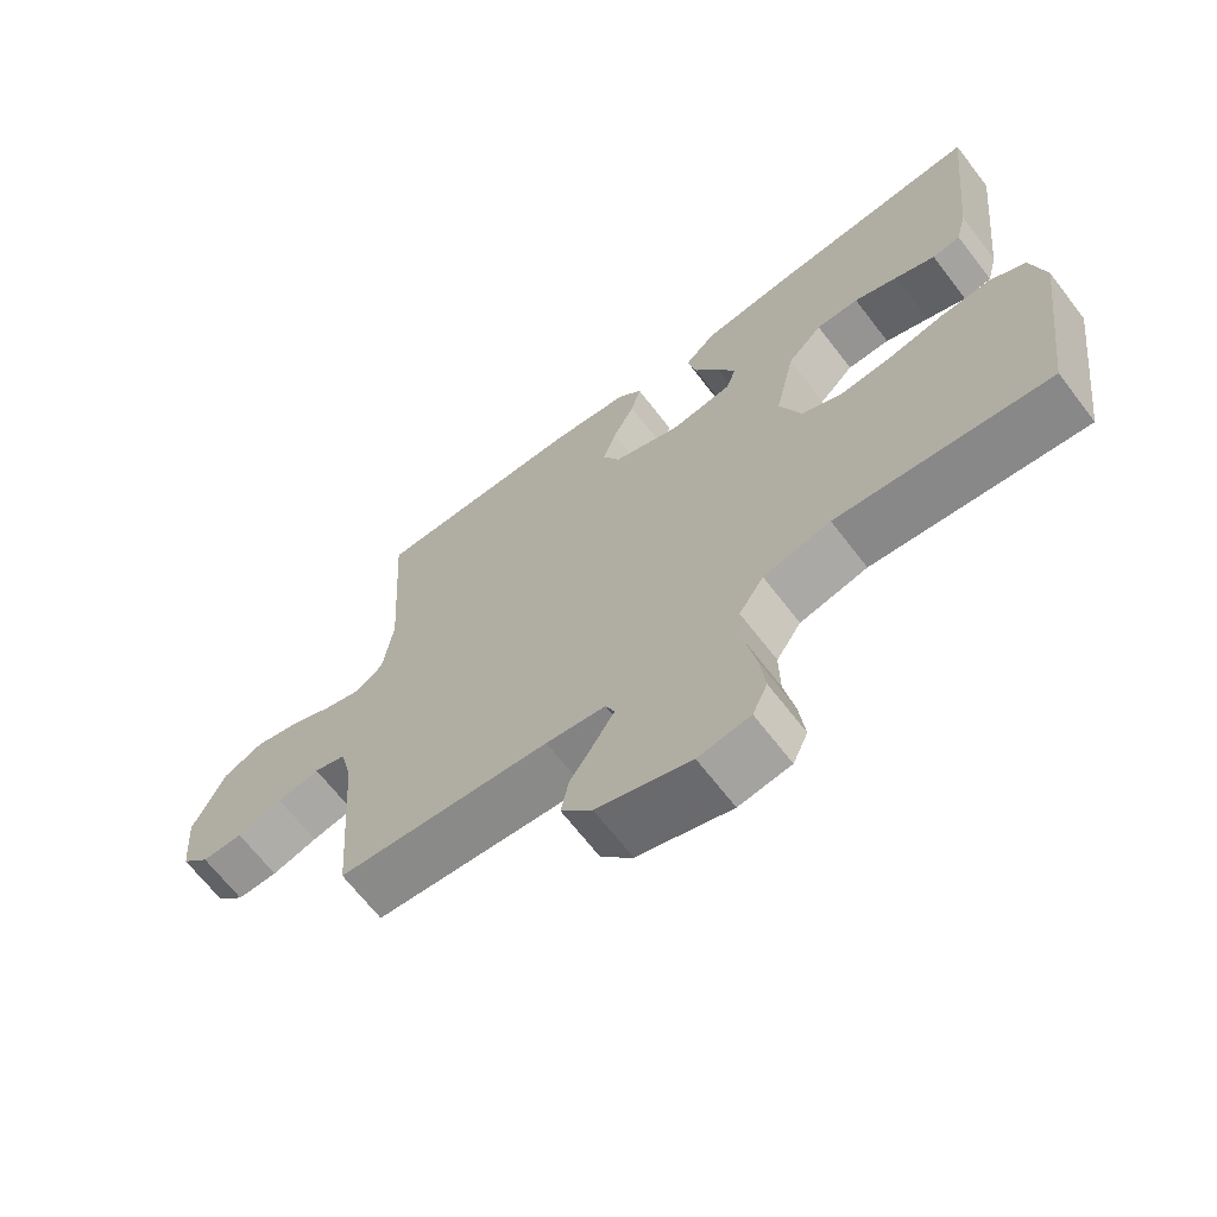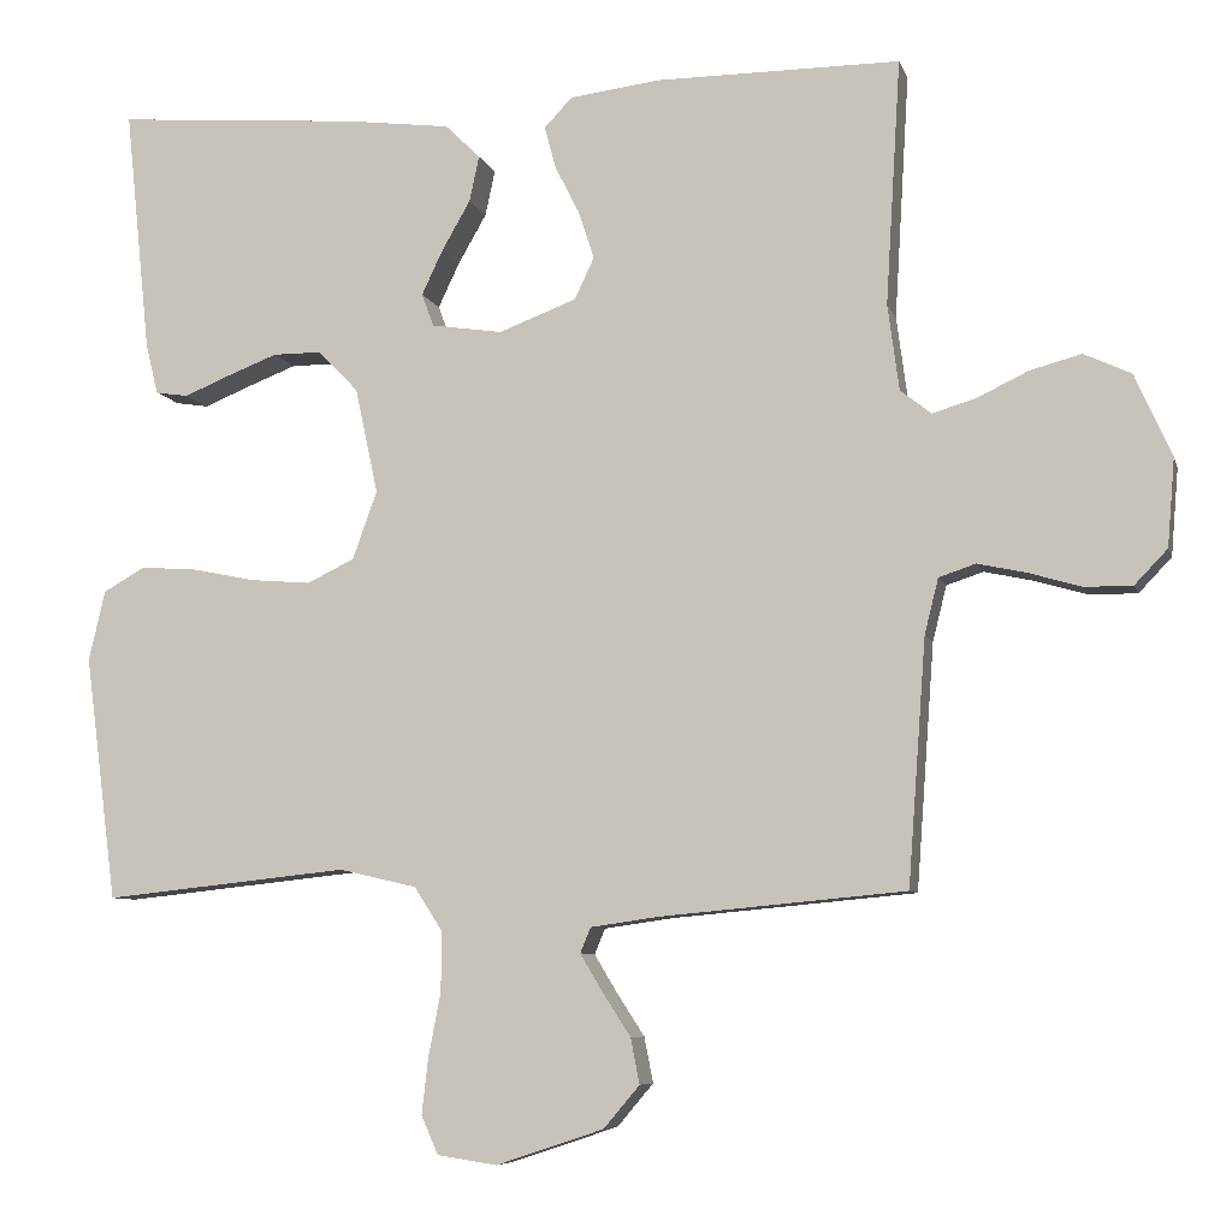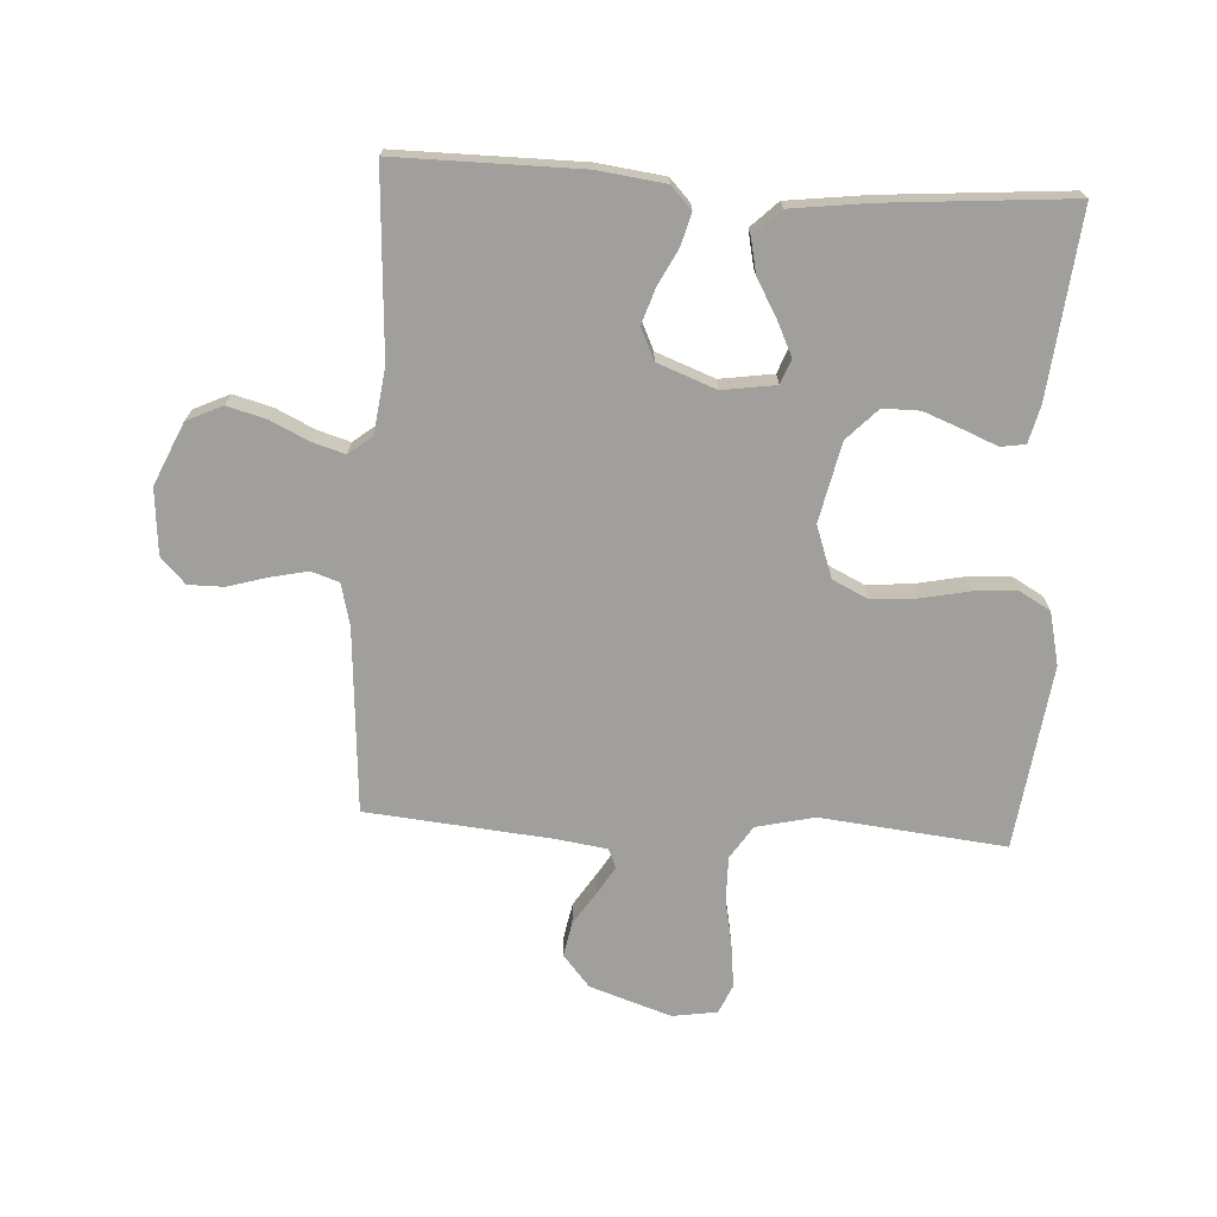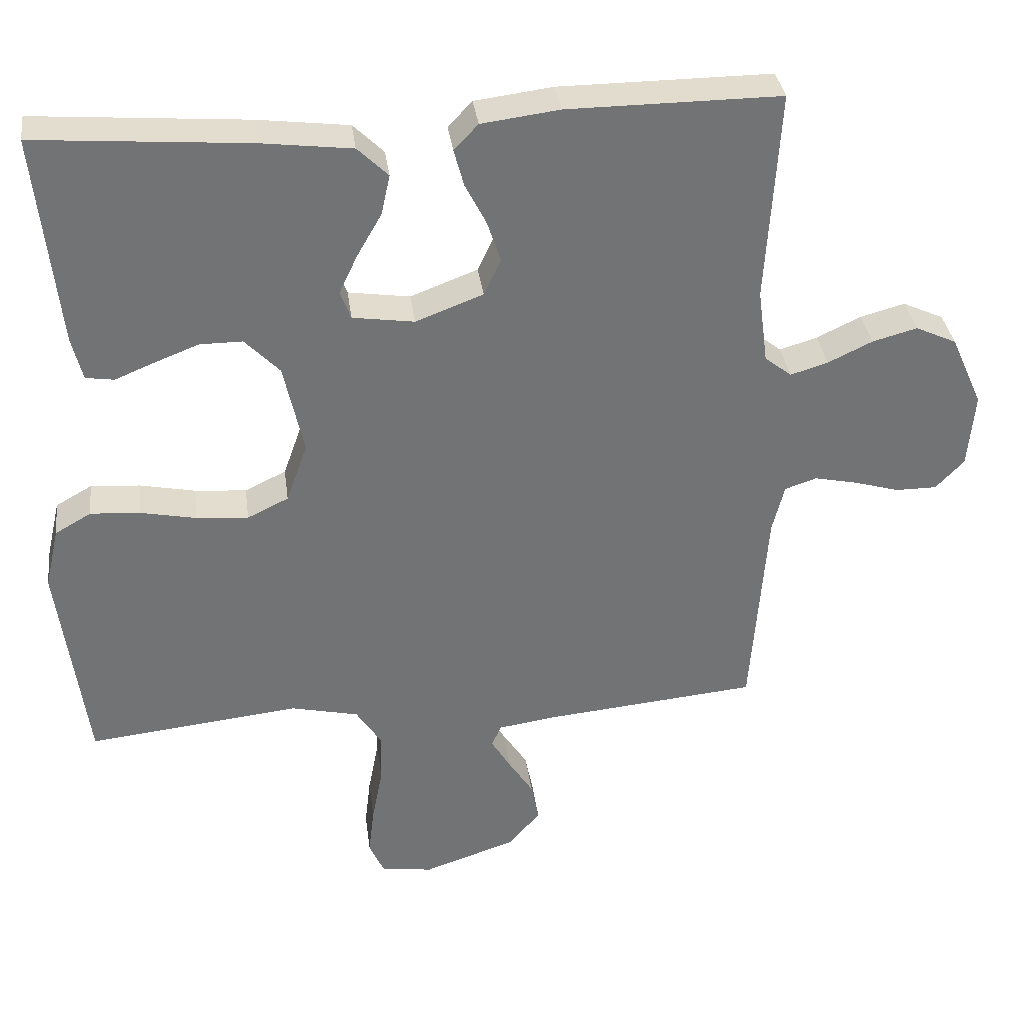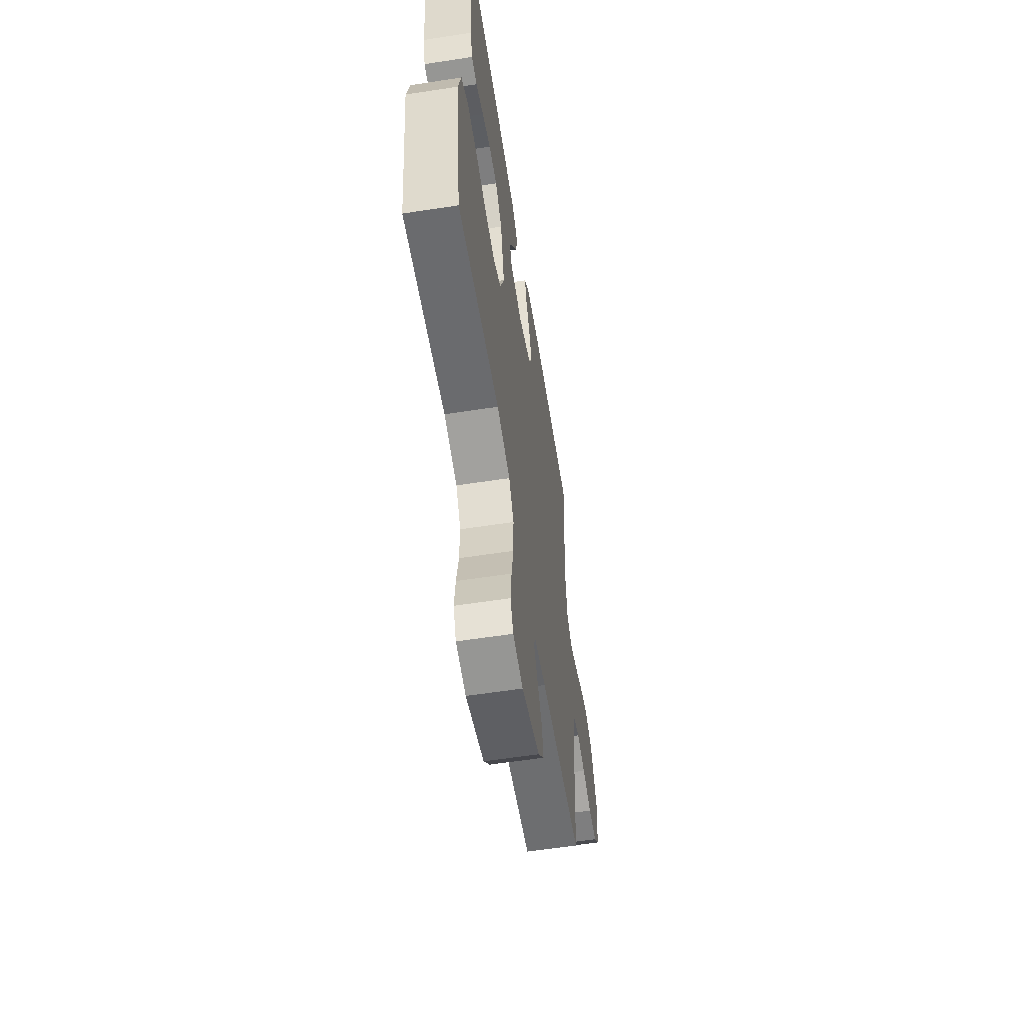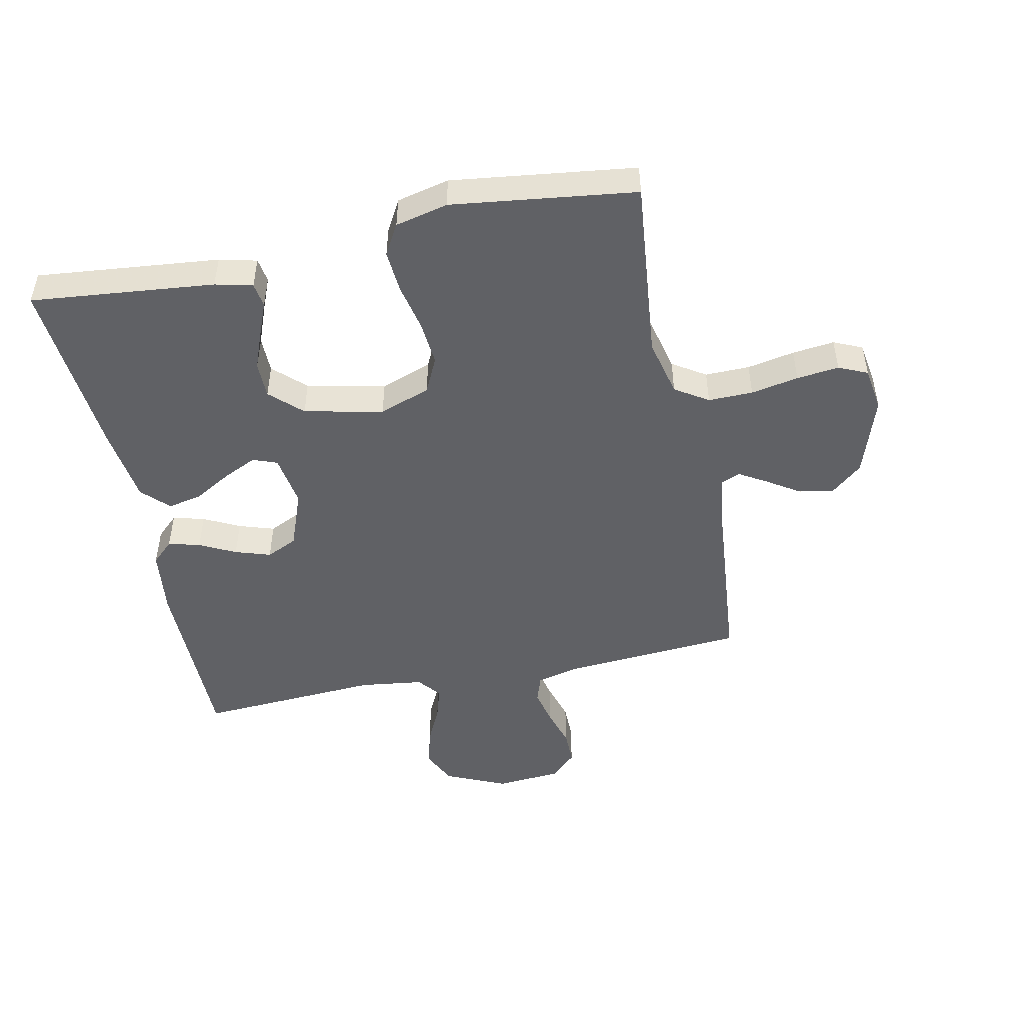
<metadata>
{"format":"obj","ext":"obj","renderer":"f3d","projection":"perspective","resolution":1024,"background":"white","views":[{"elev":-67.2,"azim":37.6,"up":"+Z"},{"elev":-7.3,"azim":-166.0,"up":"+Z"},{"elev":-71.2,"azim":-3.4,"up":"+Y"},{"elev":34.7,"azim":172.5,"up":"+Z"},{"elev":-59.4,"azim":99.0,"up":"+Z"},{"elev":-48.4,"azim":101.9,"up":"+Y"}]}
</metadata>
<code>
v 0.5 0.07 0.5
v 0.469 0.07 0.2
v 0.454 0.07 0.139
v 0.414 0.07 0.133
v 0.358 0.07 0.156
v 0.296 0.07 0.18
v 0.236 0.07 0.18
v 0.187 0.07 0.129
v 0.159 0.07 0
v 0.189 0.07 -0.084
v 0.247 0.07 -0.112
v 0.32 0.07 -0.106
v 0.398 0.07 -0.09
v 0.468 0.07 -0.085
v 0.519 0.07 -0.114
v 0.539 0.07 -0.2
v 0.5 0.07 -0.5
v 0.2 0.07 -0.468
v 0.105 0.07 -0.49
v 0.07 0.07 -0.544
v 0.071 0.07 -0.617
v 0.086 0.07 -0.695
v 0.094 0.07 -0.764
v 0.073 0.07 -0.811
v 0 0.07 -0.822
v -0.132 0.07 -0.778
v -0.176 0.07 -0.726
v -0.165 0.07 -0.67
v -0.13 0.07 -0.616
v -0.103 0.07 -0.571
v -0.116 0.07 -0.54
v -0.2 0.07 -0.528
v -0.5 0.07 -0.5
v -0.522 0.07 -0.2
v -0.539 0.07 -0.132
v -0.584 0.07 -0.117
v -0.644 0.07 -0.13
v -0.709 0.07 -0.149
v -0.767 0.07 -0.149
v -0.807 0.07 -0.107
v -0.816 0.07 0
v -0.771 0.07 0.101
v -0.713 0.07 0.128
v -0.65 0.07 0.111
v -0.587 0.07 0.081
v -0.534 0.07 0.065
v -0.496 0.07 0.095
v -0.482 0.07 0.2
v -0.5 0.07 0.5
v -0.2 0.07 0.499
v -0.09 0.07 0.485
v -0.056 0.07 0.449
v -0.07 0.07 0.397
v -0.1 0.07 0.338
v -0.119 0.07 0.28
v -0.095 0.07 0.229
v 0 0.07 0.193
v 0.087 0.07 0.206
v 0.102 0.07 0.246
v 0.076 0.07 0.301
v 0.041 0.07 0.362
v 0.029 0.07 0.418
v 0.072 0.07 0.46
v 0.2 0.07 0.476
v 0.5 0 0.5
v 0.469 0 0.2
v 0.454 0 0.139
v 0.414 0 0.133
v 0.358 0 0.156
v 0.296 0 0.18
v 0.236 0 0.18
v 0.187 0 0.129
v 0.159 0 0
v 0.189 0 -0.084
v 0.247 0 -0.112
v 0.32 0 -0.106
v 0.398 0 -0.09
v 0.468 0 -0.085
v 0.519 0 -0.114
v 0.539 0 -0.2
v 0.5 0 -0.5
v 0.2 0 -0.468
v 0.105 0 -0.49
v 0.07 0 -0.544
v 0.071 0 -0.617
v 0.086 0 -0.695
v 0.094 0 -0.764
v 0.073 0 -0.811
v 0 0 -0.822
v -0.132 0 -0.778
v -0.176 0 -0.726
v -0.165 0 -0.67
v -0.13 0 -0.616
v -0.103 0 -0.571
v -0.116 0 -0.54
v -0.2 0 -0.528
v -0.5 0 -0.5
v -0.522 0 -0.2
v -0.539 0 -0.132
v -0.584 0 -0.117
v -0.644 0 -0.13
v -0.709 0 -0.149
v -0.767 0 -0.149
v -0.807 0 -0.107
v -0.816 0 0
v -0.771 0 0.101
v -0.713 0 0.128
v -0.65 0 0.111
v -0.587 0 0.081
v -0.534 0 0.065
v -0.496 0 0.095
v -0.482 0 0.2
v -0.5 0 0.5
v -0.2 0 0.499
v -0.09 0 0.485
v -0.056 0 0.449
v -0.07 0 0.397
v -0.1 0 0.338
v -0.119 0 0.28
v -0.095 0 0.229
v 0 0 0.193
v 0.087 0 0.206
v 0.102 0 0.246
v 0.076 0 0.301
v 0.041 0 0.362
v 0.029 0 0.418
v 0.072 0 0.46
v 0.2 0 0.476
f 60 61 62 63
f 59 60 63 64
f 58 59 64 1
f 51 52 53 54
f 51 54 55
f 48 49 50 51
f 47 48 51 55
f 46 47 55 56
f 42 43 44 45
f 42 45 46
f 41 42 46
f 40 41 46
f 37 38 39 40
f 36 37 40 46
f 35 36 46 56
f 32 33 34
f 31 32 34 35
f 26 27 28 29
f 26 29 30
f 25 26 30
f 24 25 30
f 21 22 23 24
f 20 21 24 30
f 19 20 30 31
f 15 16 17 18
f 12 13 14 15
f 11 12 15 18
f 10 11 18 19
f 2 3 4 5
f 2 5 6
f 58 1 2 6
f 57 58 6 7
f 31 35 56 57
f 9 10 19 31
f 8 9 31 57
f 7 8 57
f 127 126 125 124
f 128 127 124 123
f 65 128 123 122
f 118 117 116 115
f 119 118 115
f 115 114 113 112
f 119 115 112 111
f 120 119 111 110
f 109 108 107 106
f 110 109 106
f 110 106 105
f 110 105 104
f 104 103 102 101
f 110 104 101 100
f 120 110 100 99
f 98 97 96
f 99 98 96 95
f 93 92 91 90
f 94 93 90
f 94 90 89
f 94 89 88
f 88 87 86 85
f 94 88 85 84
f 95 94 84 83
f 82 81 80 79
f 79 78 77 76
f 82 79 76 75
f 83 82 75 74
f 69 68 67 66
f 70 69 66
f 70 66 65 122
f 71 70 122 121
f 121 120 99 95
f 95 83 74 73
f 121 95 73 72
f 121 72 71
f 1 65 66 2
f 2 66 67 3
f 3 67 68 4
f 4 68 69 5
f 5 69 70 6
f 6 70 71 7
f 7 71 72 8
f 8 72 73 9
f 9 73 74 10
f 10 74 75 11
f 11 75 76 12
f 12 76 77 13
f 13 77 78 14
f 14 78 79 15
f 15 79 80 16
f 16 80 81 17
f 17 81 82 18
f 18 82 83 19
f 19 83 84 20
f 20 84 85 21
f 21 85 86 22
f 22 86 87 23
f 23 87 88 24
f 24 88 89 25
f 25 89 90 26
f 26 90 91 27
f 27 91 92 28
f 28 92 93 29
f 29 93 94 30
f 30 94 95 31
f 31 95 96 32
f 32 96 97 33
f 33 97 98 34
f 34 98 99 35
f 35 99 100 36
f 36 100 101 37
f 37 101 102 38
f 38 102 103 39
f 39 103 104 40
f 40 104 105 41
f 41 105 106 42
f 42 106 107 43
f 43 107 108 44
f 44 108 109 45
f 45 109 110 46
f 46 110 111 47
f 47 111 112 48
f 48 112 113 49
f 49 113 114 50
f 50 114 115 51
f 51 115 116 52
f 52 116 117 53
f 53 117 118 54
f 54 118 119 55
f 55 119 120 56
f 56 120 121 57
f 57 121 122 58
f 58 122 123 59
f 59 123 124 60
f 60 124 125 61
f 61 125 126 62
f 62 126 127 63
f 63 127 128 64
f 64 128 65 1

</code>
